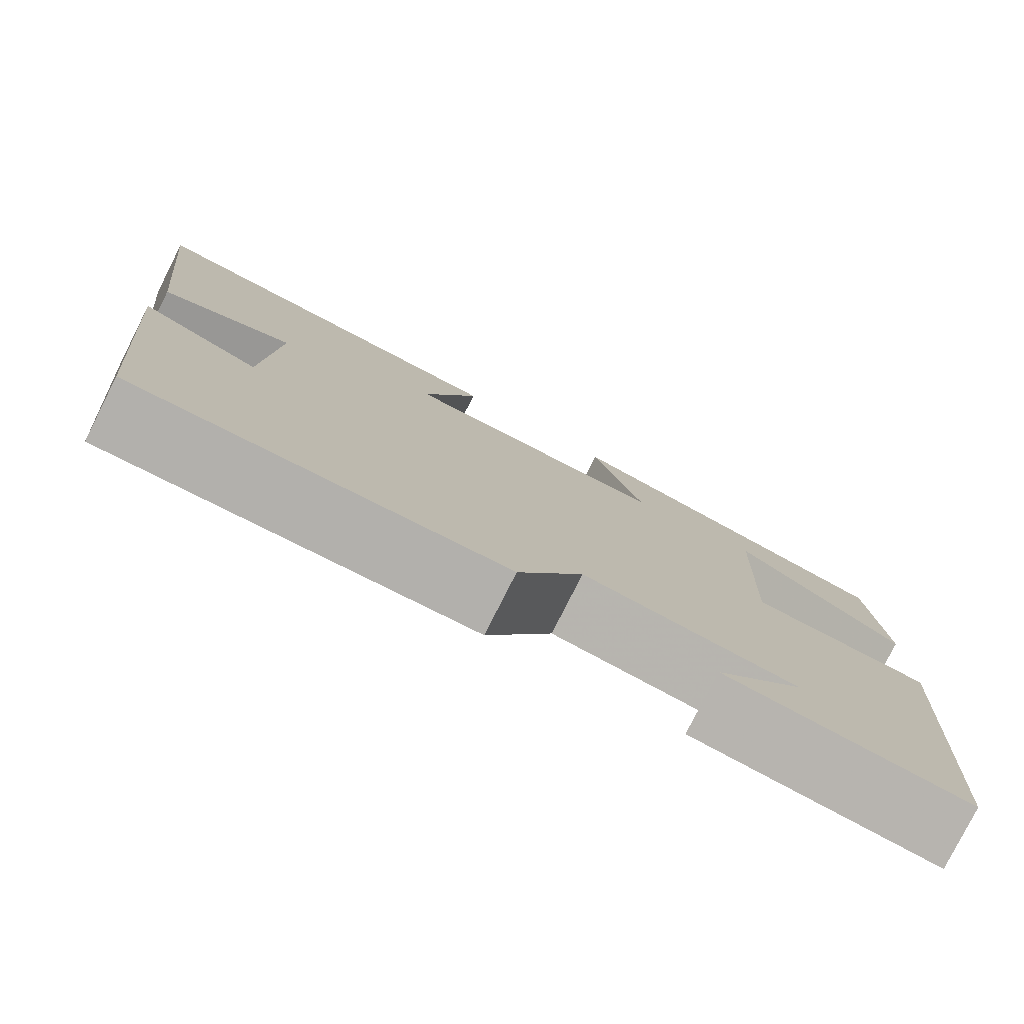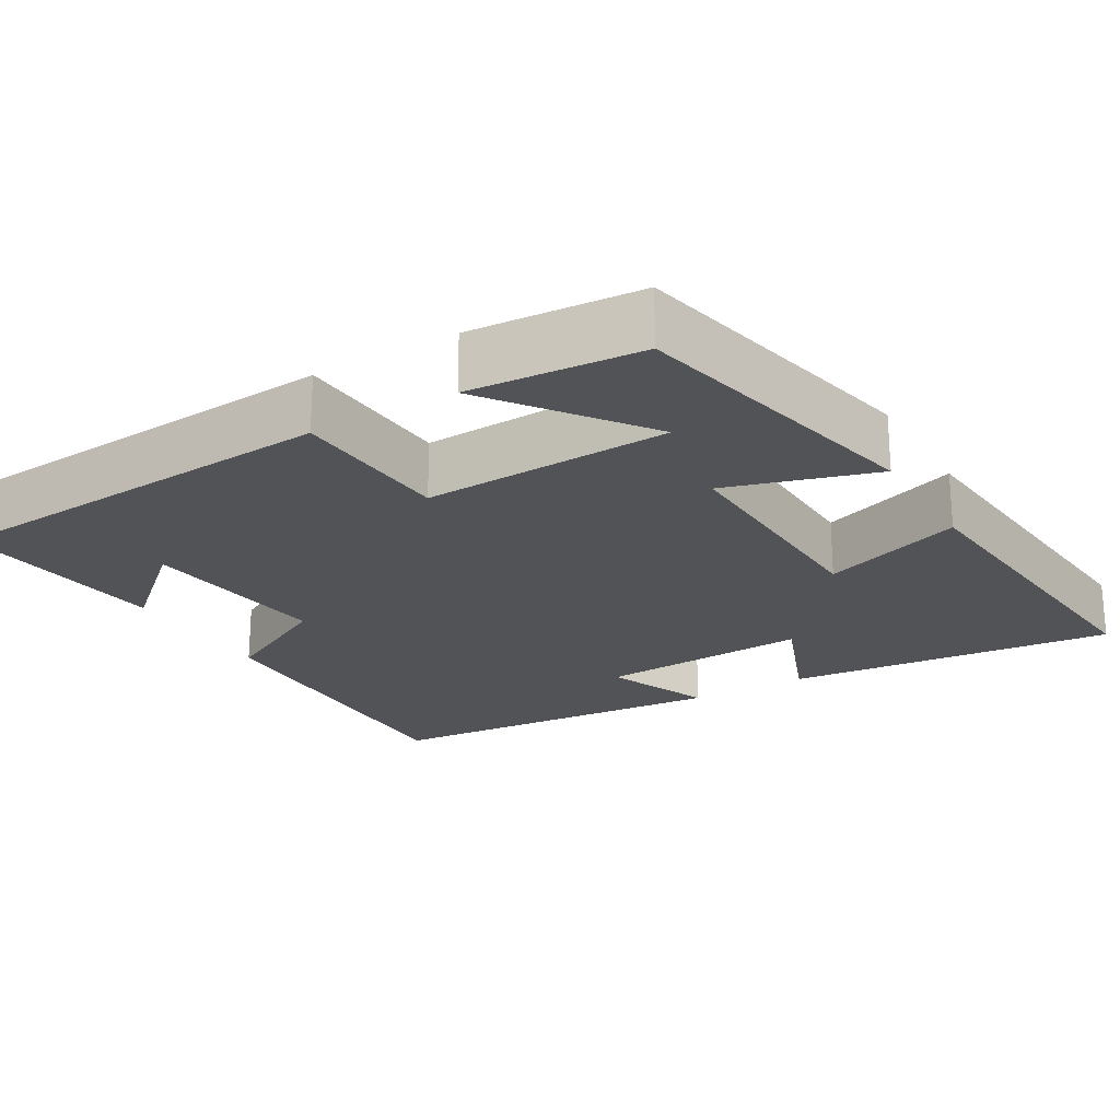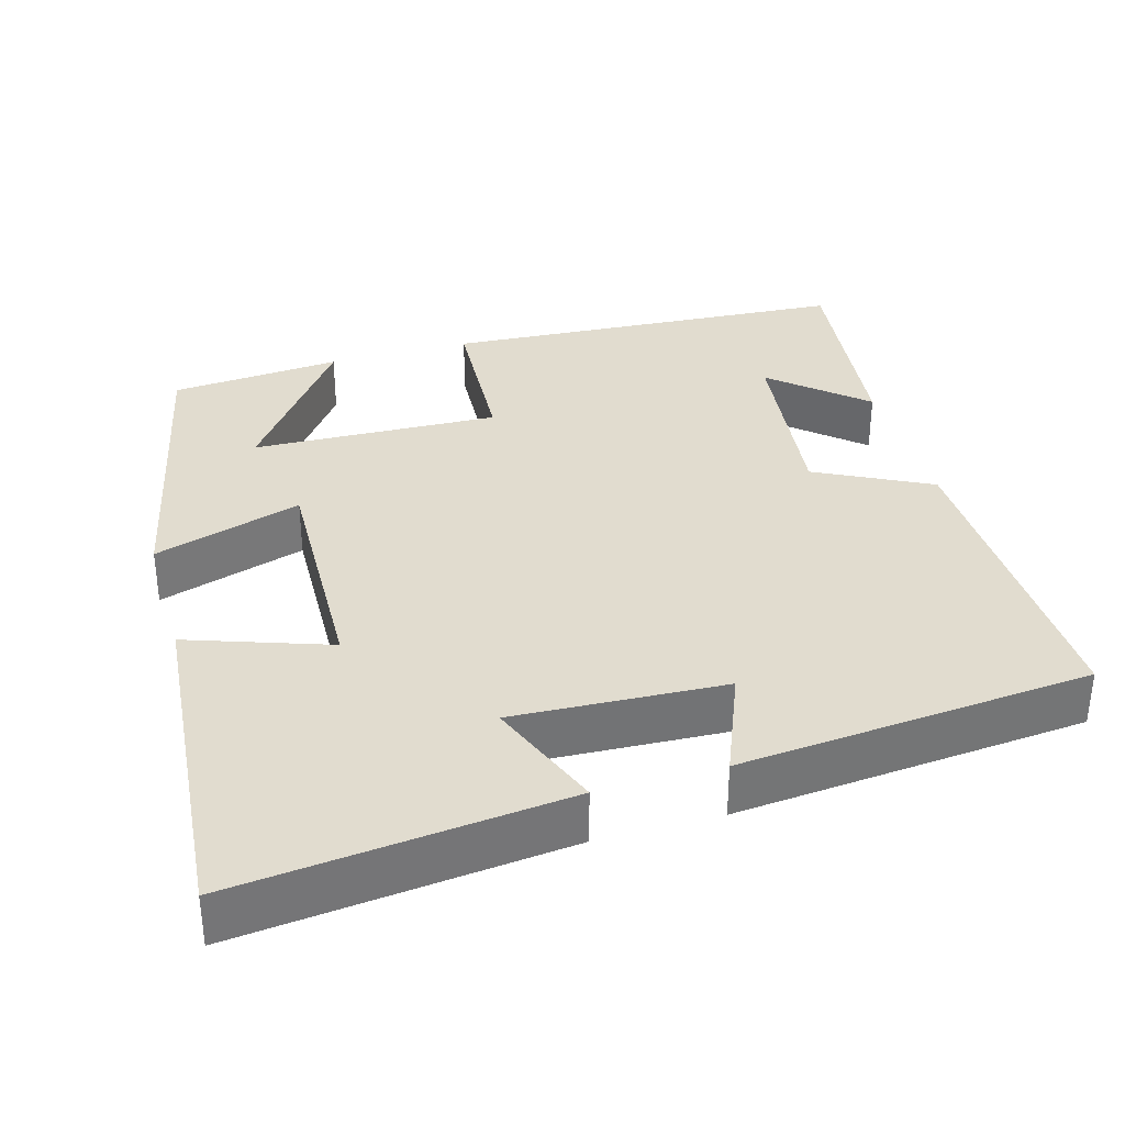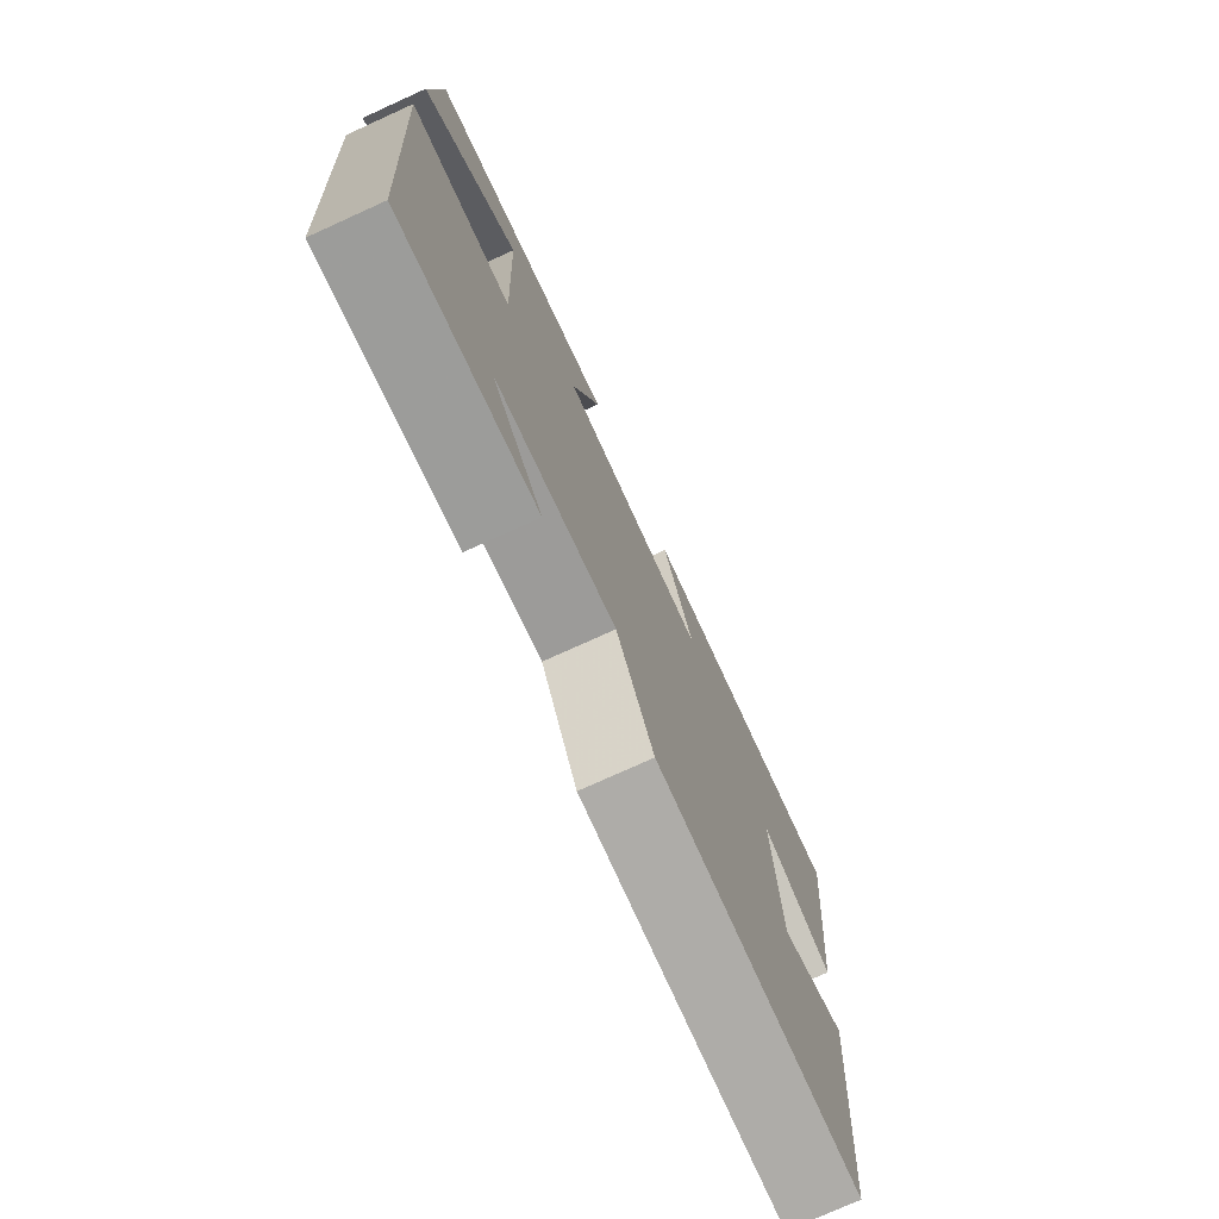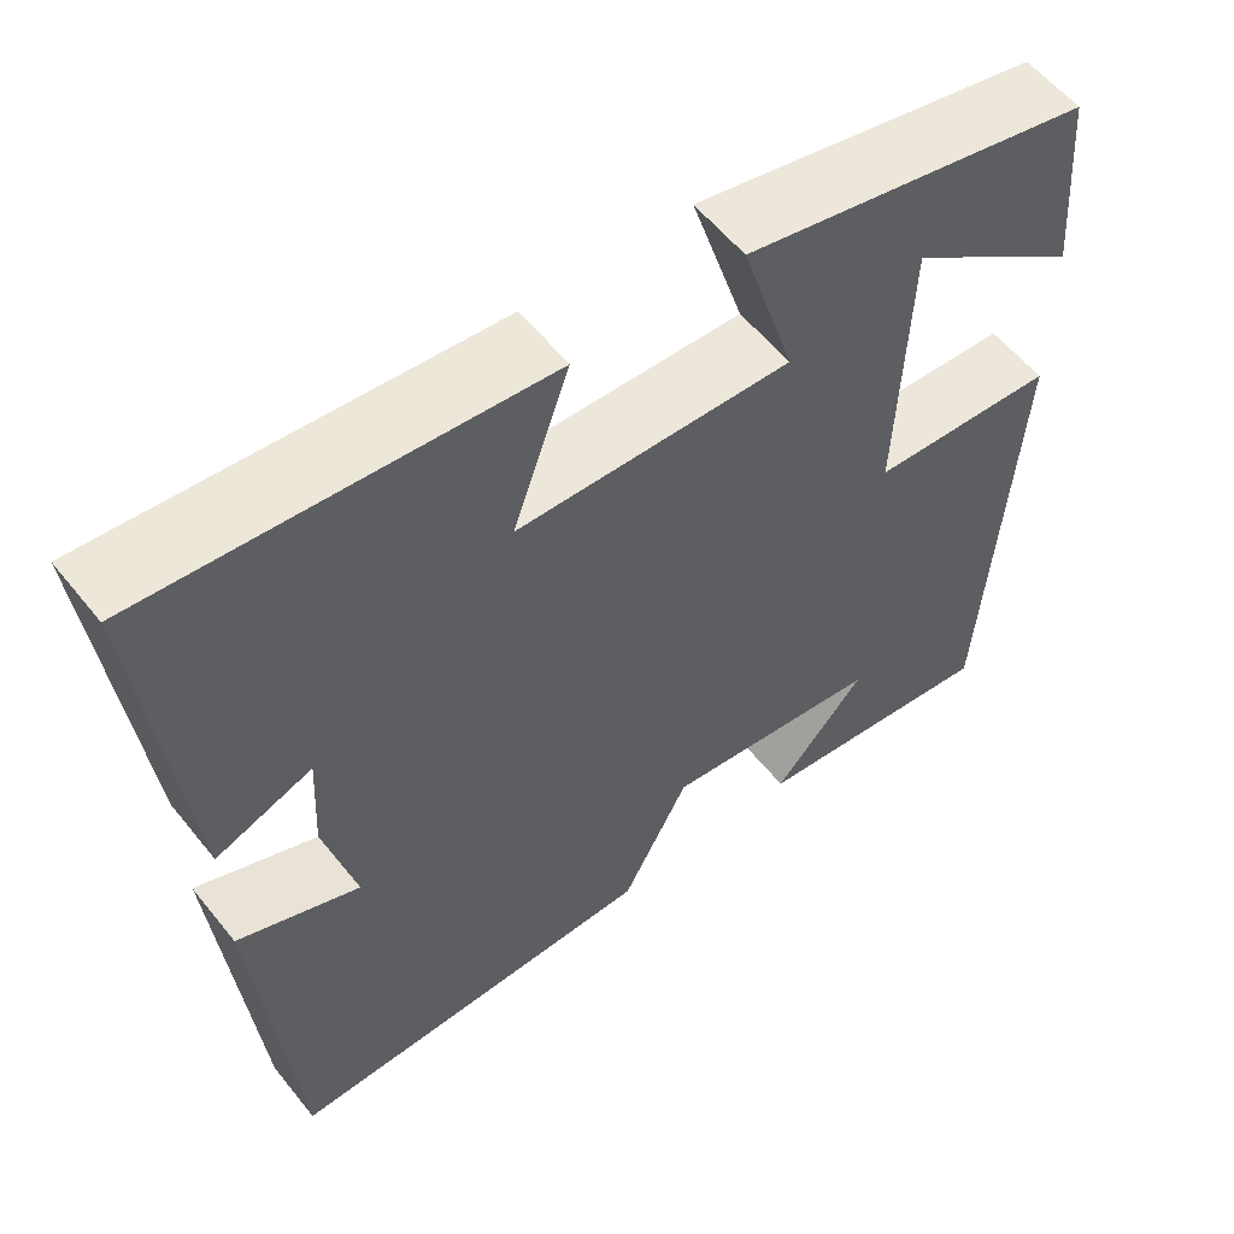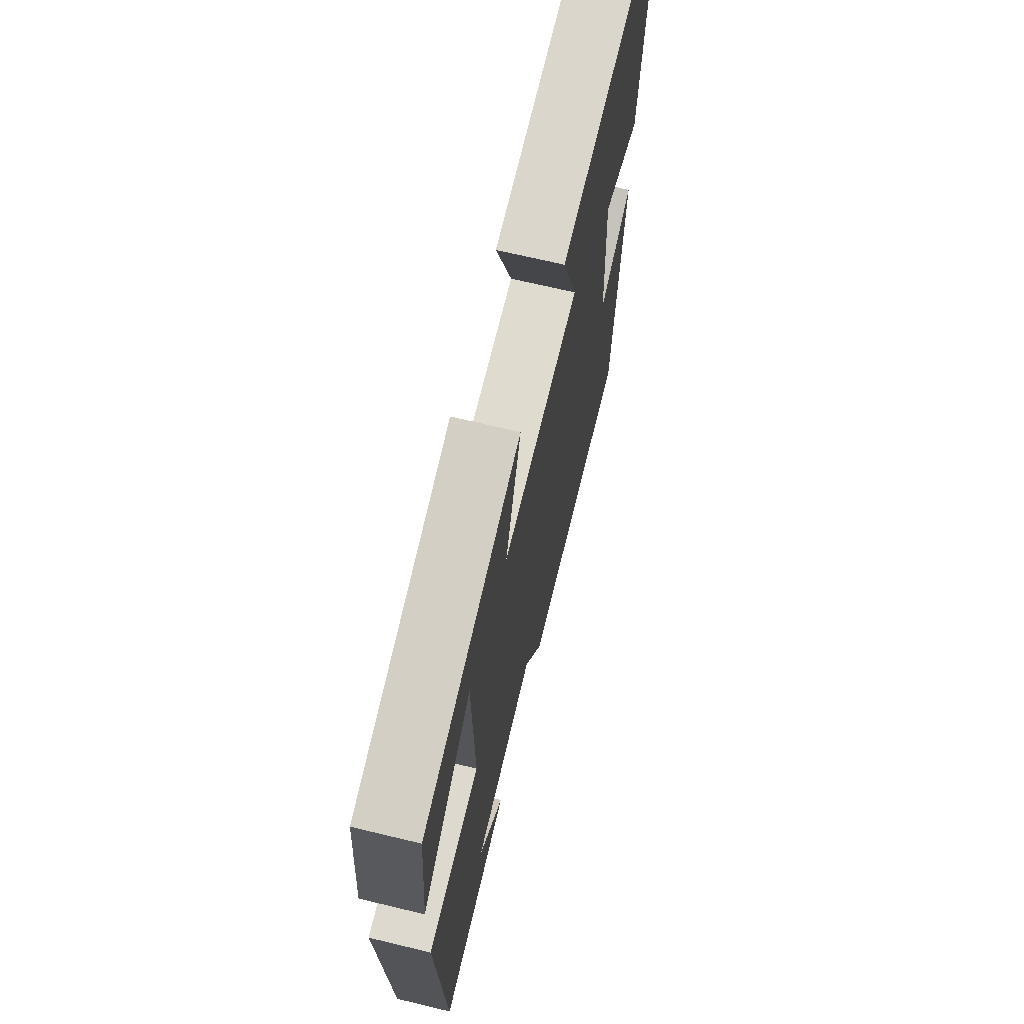
<metadata>
{"format":"obj","ext":"obj","renderer":"f3d","projection":"perspective","resolution":1024,"background":"white","views":[{"elev":-79.2,"azim":153.2,"up":"+Z"},{"elev":-22.3,"azim":-59.3,"up":"+Y"},{"elev":34.5,"azim":73.9,"up":"+Y"},{"elev":-75.8,"azim":-65.6,"up":"+Z"},{"elev":57.2,"azim":141.8,"up":"+Z"},{"elev":68.3,"azim":-76.4,"up":"+Z"}]}
</metadata>
<code>
v 0.46 0.07 -0.509
v 0.035 0.07 -0.5
v -0.041 0.07 -0.351
v -0.289 0.07 -0.381
v -0.185 0.07 -0.5
v -0.466 0.07 -0.533
v -0.5 0.07 0
v -0.29 0.07 0.012
v -0.302 0.07 0.336
v -0.5 0.07 0.19
v -0.482 0.07 0.414
v -0.087 0.07 0.5
v -0.147 0.07 0.306
v 0.163 0.07 0.316
v 0.099 0.07 0.5
v 0.545 0.07 0.54
v 0.5 0.07 0.111
v 0.348 0.07 0.171
v 0.362 0.07 -0.105
v 0.5 0.07 -0.049
v 0.46 0 -0.509
v 0.035 0 -0.5
v -0.041 0 -0.351
v -0.289 0 -0.381
v -0.185 0 -0.5
v -0.466 0 -0.533
v -0.5 0 0
v -0.29 0 0.012
v -0.302 0 0.336
v -0.5 0 0.19
v -0.482 0 0.414
v -0.087 0 0.5
v -0.147 0 0.306
v 0.163 0 0.316
v 0.099 0 0.5
v 0.545 0 0.54
v 0.5 0 0.111
v 0.348 0 0.171
v 0.362 0 -0.105
v 0.5 0 -0.049
f 1 2 3
f 20 1 3
f 19 20 3
f 18 19 3 4
f 16 17 18
f 15 16 18
f 14 15 18
f 13 14 18 4
f 11 12 13
f 9 10 11
f 9 11 13
f 8 9 13
f 6 7 8
f 6 8 13 4
f 4 5 6
f 23 22 21
f 23 21 40
f 23 40 39
f 24 23 39 38
f 38 37 36
f 38 36 35
f 38 35 34
f 24 38 34 33
f 33 32 31
f 31 30 29
f 33 31 29
f 33 29 28
f 28 27 26
f 24 33 28 26
f 26 25 24
f 1 21 22 2
f 2 22 23 3
f 3 23 24 4
f 4 24 25 5
f 5 25 26 6
f 6 26 27 7
f 7 27 28 8
f 8 28 29 9
f 9 29 30 10
f 10 30 31 11
f 11 31 32 12
f 12 32 33 13
f 13 33 34 14
f 14 34 35 15
f 15 35 36 16
f 16 36 37 17
f 17 37 38 18
f 18 38 39 19
f 19 39 40 20
f 20 40 21 1

</code>
